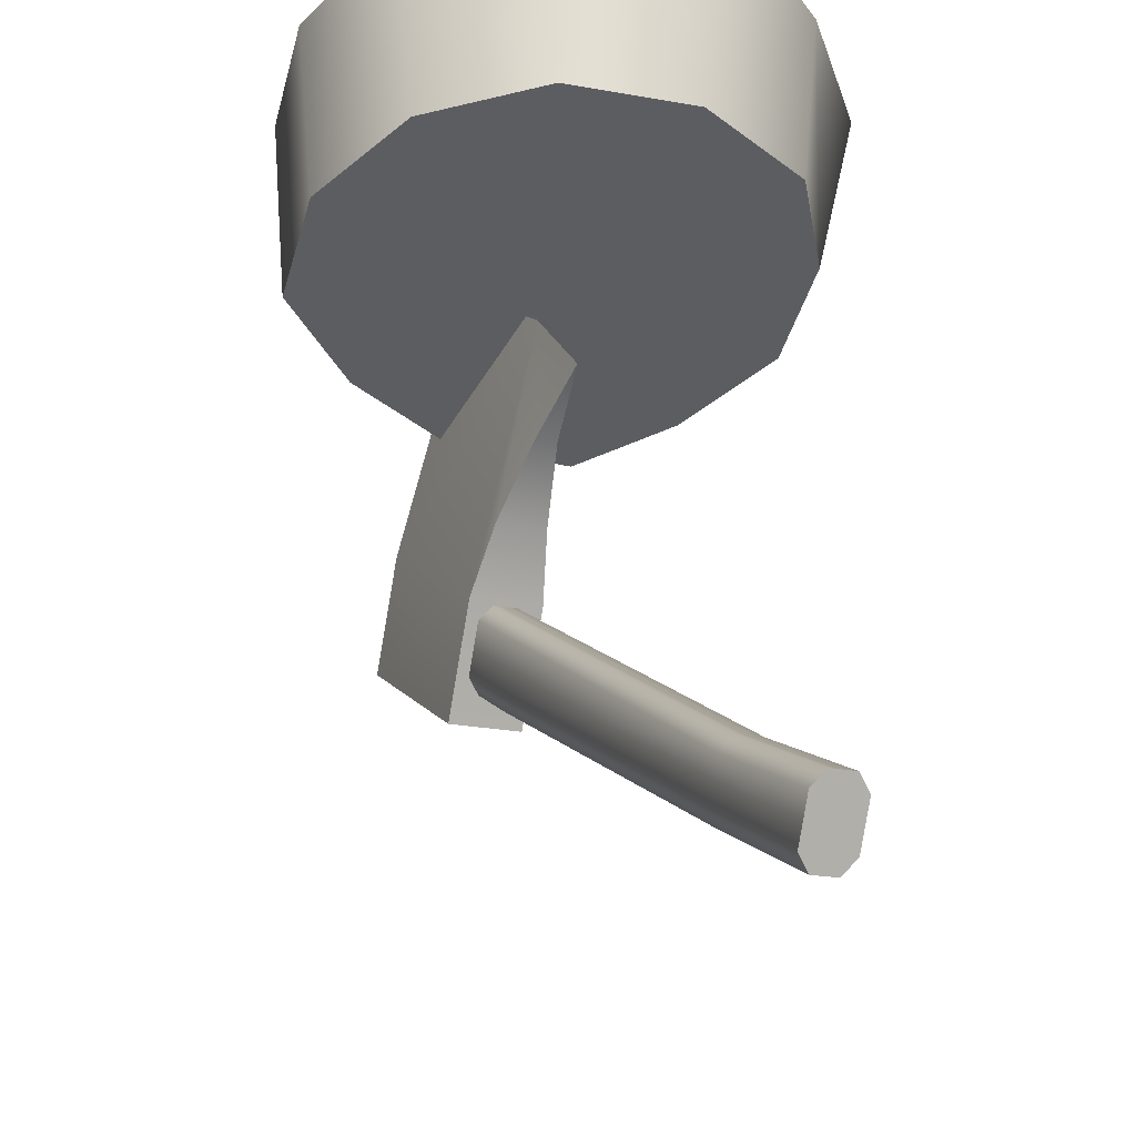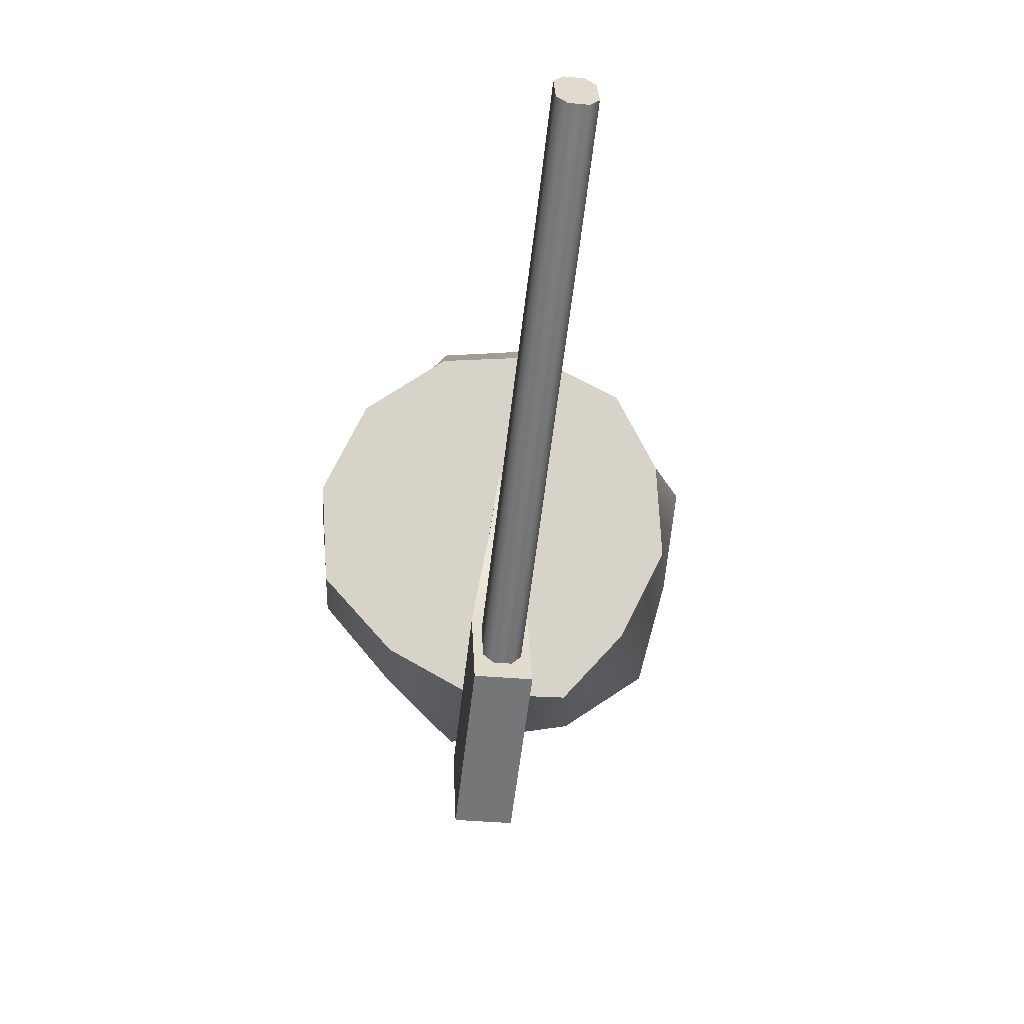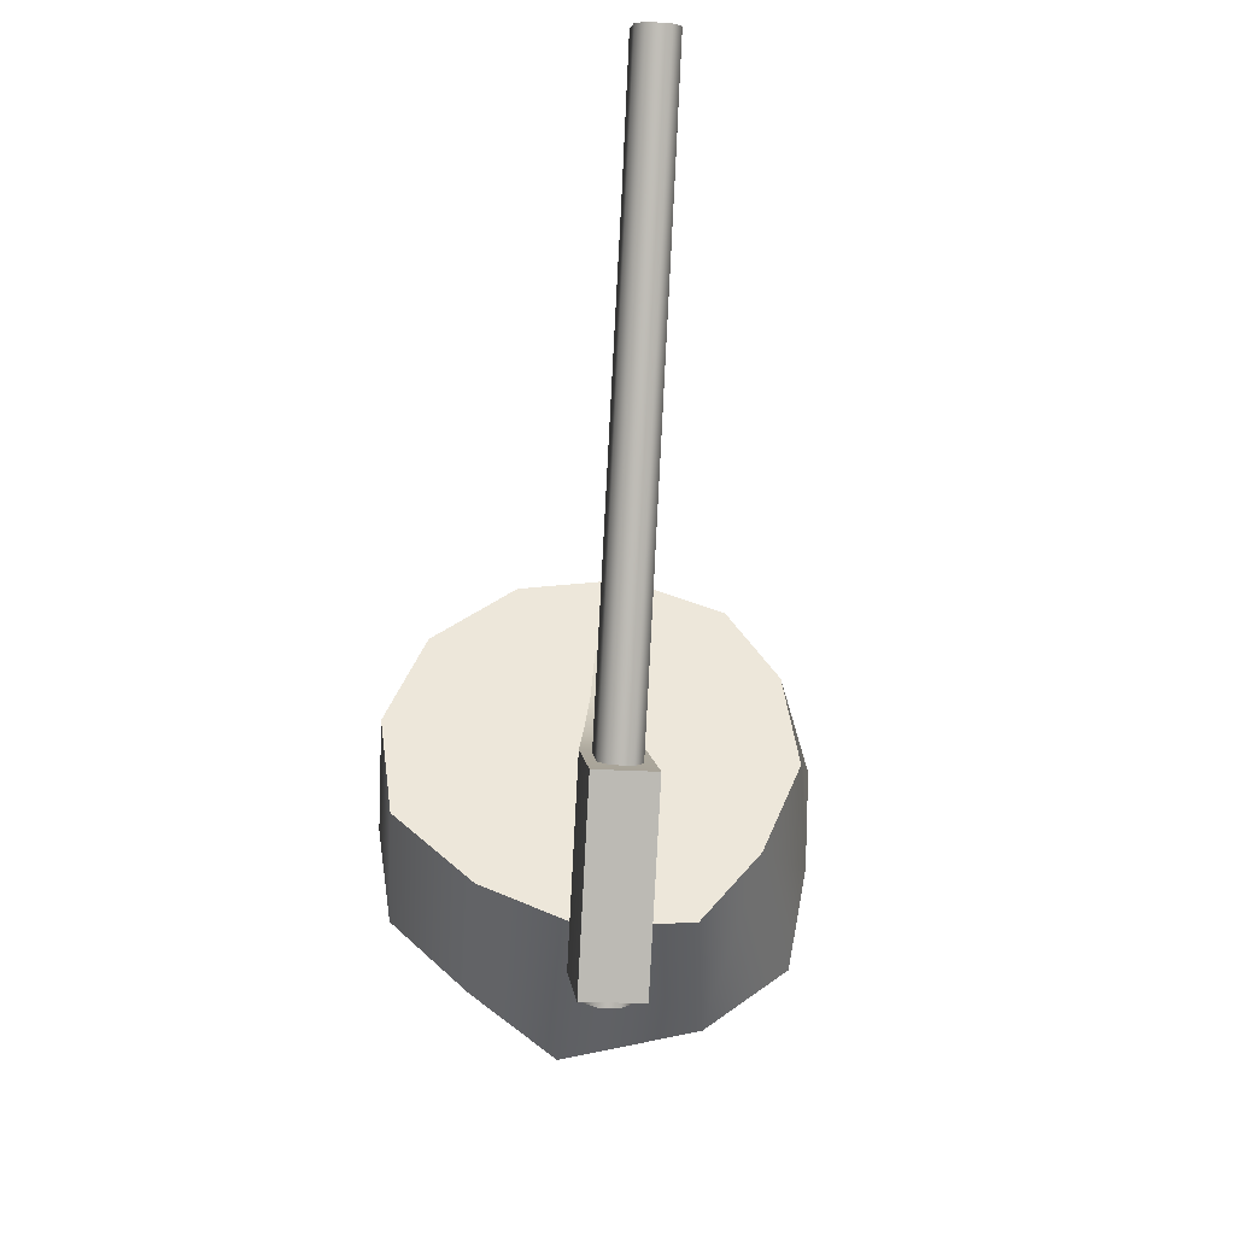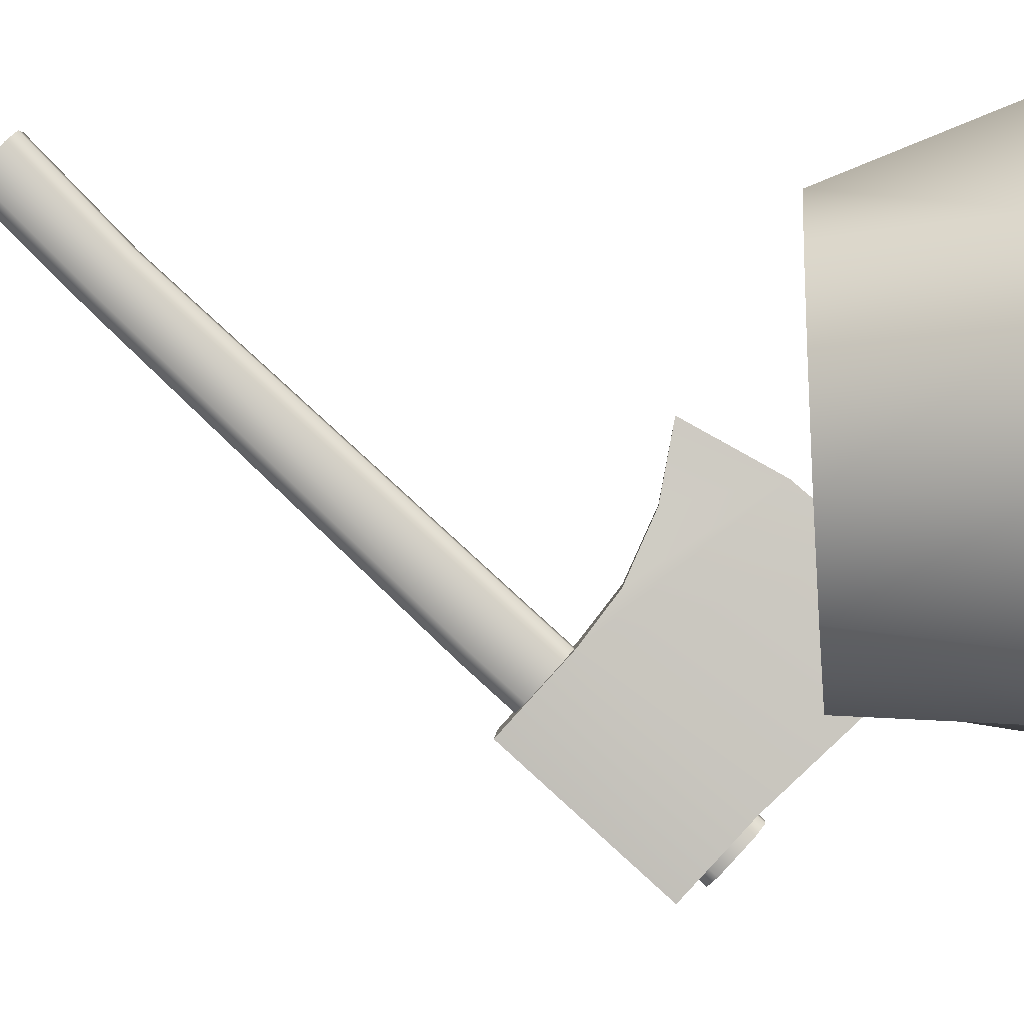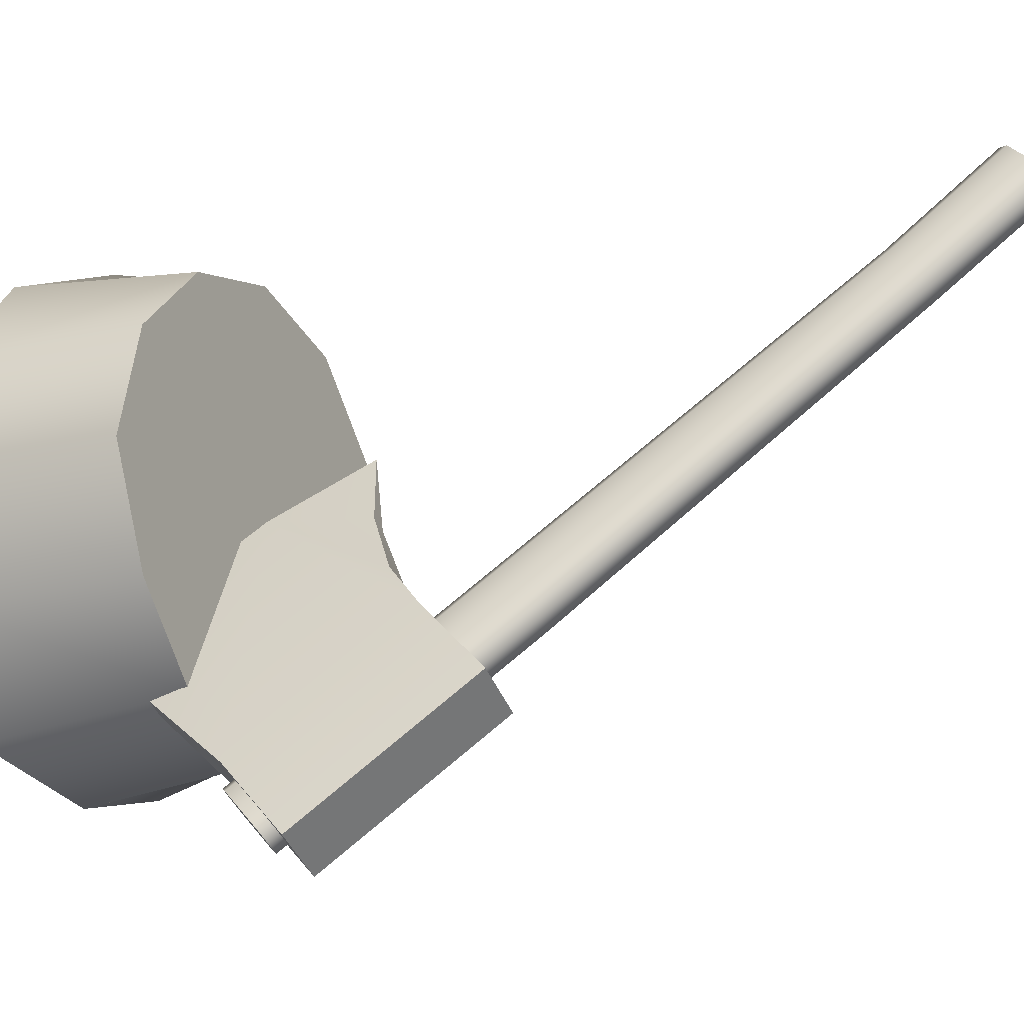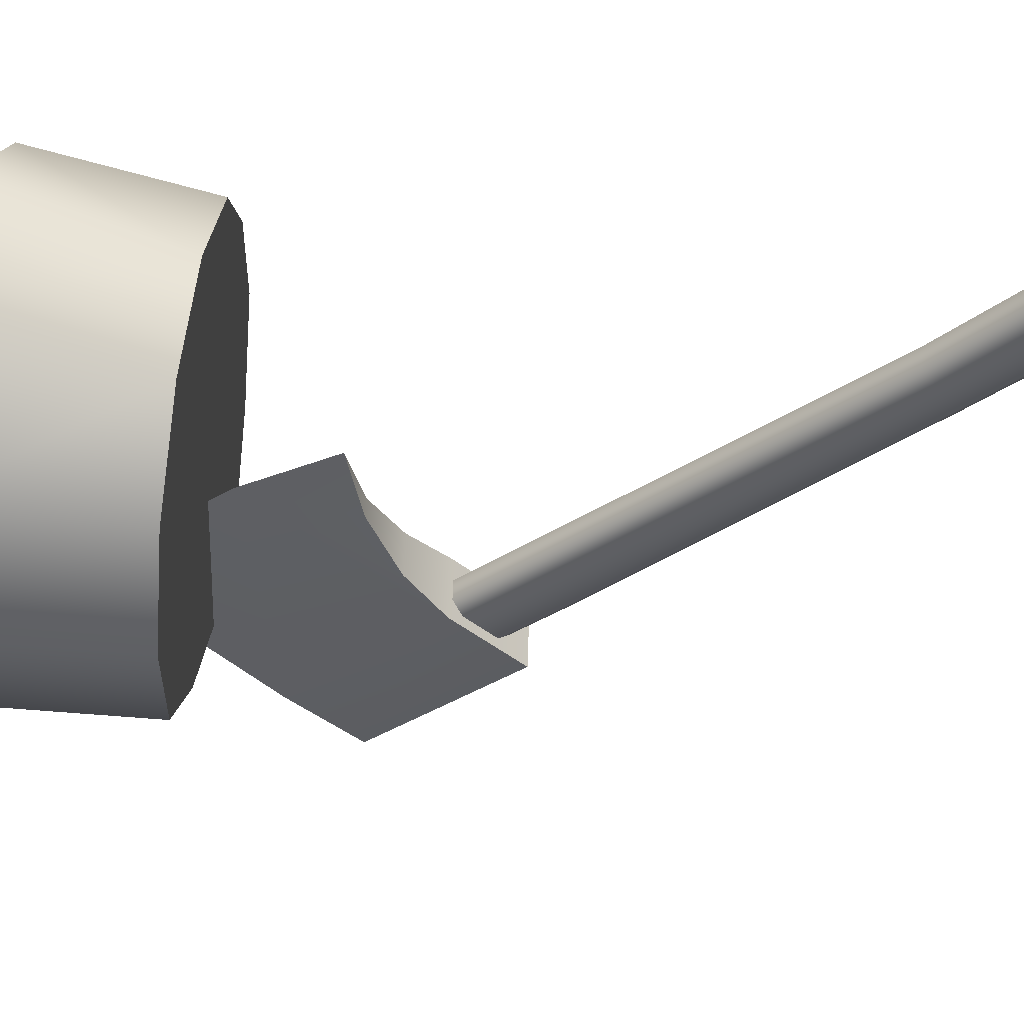
<metadata>
{"format":"obj","ext":"obj","renderer":"f3d","projection":"perspective","resolution":1024,"background":"white","views":[{"elev":52.2,"azim":179.5,"up":"+Z"},{"elev":78.4,"azim":162.0,"up":"+Y"},{"elev":52.1,"azim":157.1,"up":"+Y"},{"elev":-18.1,"azim":-80.3,"up":"+Z"},{"elev":-19.1,"azim":119.0,"up":"+Z"},{"elev":75.0,"azim":98.9,"up":"+Z"}]}
</metadata>
<code>
v -1.66 58.6 7.013
v 1.408 61.99 -7.398
v 4.343 40.62 -3.004
v 15.16 77.47 -25.91
v 10.95 69.28 -17.5
v 4.343 40.62 -3.004
v 10.41 27.09 -14.62
v 16.72 16.81 -27.89
v 28.3 49.58 -51.52
v 16.95 48.2 -55.84
v 16.72 16.81 -27.89
v 10.41 27.09 -14.62
v 4.868 62.41 -6.081
v -1.66 58.6 7.013
v 4.343 40.62 -3.004
v 10.95 69.28 -17.5
v 4.868 62.41 -6.081
v 4.343 40.62 -3.004
v 1.408 61.99 -7.398
v 3.059 68.32 -20.51
v 4.343 40.62 -3.004
v 3.059 68.32 -20.51
v 3.809 76.09 -30.23
v 4.343 40.62 -3.004
v 34.67 37.65 -20.77
v 38.27 0 -21.51
v 19.92 37 -36.54
v 27.52 0 -42.31
v -1.273 0 -47.52
v 19.92 37 -36.54
v -0.9419 36.17 -44.14
v -1.273 0 -47.52
v -18.63 35.5 -34.38
v -0.9419 36.17 -44.14
v -22.79 0 -41.76
v -36.25 0 -21.51
v -18.63 35.5 -34.38
v -34.38 34.9 -18.63
v -47.11 0 -0.06726
v -34.38 34.9 -18.63
v -36.25 0 -21.51
v -39.71 34.68 2.086
v -39.92 0 22.2
v -39.71 34.68 2.086
v -47.11 0 -0.06726
v -36.25 34.82 21.51
v -39.92 0 22.2
v -20.5 35.43 37.26
v -23.57 0 48.59
v -2.053 0 54.35
v -20.5 35.43 37.26
v 1.01 36.24 43.03
v 26.1 0 40.95
v 1.01 36.24 43.03
v -2.053 0 54.35
v 22.52 37.11 37.26
v 41.64 0 21.64
v 38.27 37.82 21.51
v 26.1 0 40.95
v 47.11 0 -0.07492
v 38.27 37.82 21.51
v 44.04 38.11 -0
v 38.27 0 -21.51
v 34.67 37.65 -20.77
v 44.04 38.11 -0
v 29.3 56.48 -62.16
v 9.691 88.45 -20.88
v 27.75 50.14 -56.05
v 11.24 94.79 -26.98
v -18.08 147.1 33.31
v 9.691 88.45 -20.88
v -16.65 151.7 28.08
v -29.76 162.9 53.13
v -20.53 145.2 34.55
v -27.39 165 52.04
v 11.24 94.79 -26.98
v -18.02 153.2 25.38
v 9.796 96.45 -29.53
v 27.85 58.14 -64.71
v 29.3 56.48 -62.16
v 11.24 94.79 -26.98
v -26.08 170.4 46.88
v -18.08 147.1 33.31
v -16.65 151.7 28.08
v -27.39 165 52.04
v 7.317 86.33 -19.78
v 21.66 47.57 -56.37
v 25.37 48.02 -54.96
v 3.607 85.88 -21.2
v 7.317 86.33 -19.78
v -20.53 145.2 34.55
v -24.24 144.7 33.14
v -29.76 162.9 53.13
v -24.24 144.7 33.14
v -33.47 162.4 51.72
v 2.16 87.53 -23.74
v 21.77 55.57 -65.03
v 20.22 49.23 -58.92
v 3.713 93.87 -29.85
v 2.16 87.53 -23.74
v -25.61 146.2 30.44
v -24.18 150.8 25.21
v -33.61 169.4 44.01
v -24.18 150.8 25.21
v -25.61 146.2 30.44
v -34.92 164.1 49.17
v -26.08 170.4 46.88
v -16.65 151.7 28.08
v -27.53 172 44.33
v -18.02 153.2 25.38
v 21.77 55.57 -65.03
v 3.713 93.87 -29.85
v 24.14 57.69 -66.12
v 6.086 96 -30.94
v -24.24 144.7 33.14
v -34.92 164.1 49.17
v -25.61 146.2 30.44
v -33.47 162.4 51.72
v 27.75 50.14 -56.05
v 7.317 86.33 -19.78
v 25.37 48.02 -54.96
v 9.691 88.45 -20.88
v -20.53 145.2 34.55
v -18.08 147.1 33.31
v 7.317 86.33 -19.78
v 3.607 85.88 -21.2
v -25.61 146.2 30.44
v 2.16 87.53 -23.74
v -24.24 144.7 33.14
v 21.66 47.57 -56.37
v 2.16 87.53 -23.74
v 20.22 49.23 -58.92
v 3.607 85.88 -21.2
v 3.713 93.87 -29.85
v -24.18 150.8 25.21
v 6.086 96 -30.94
v -21.73 152.7 23.96
v 18.63 91.65 -39.57
v 20.43 62.38 -69.5
v 7.284 90.27 -43.9
v 31.78 63.76 -65.18
v 15.16 77.47 -25.91
v 31.78 63.76 -65.18
v 18.63 91.65 -39.57
v 28.3 49.58 -51.52
v 4.343 40.62 -3.004
v 15.16 77.47 -25.91
v 10.41 27.09 -14.62
v 20.43 62.38 -69.5
v 3.809 76.09 -30.23
v 7.284 90.27 -43.9
v 16.95 48.2 -55.84
v 10.41 27.09 -14.62
v 3.809 76.09 -30.23
v 4.343 40.62 -3.004
v 24.14 57.69 -66.12
v 6.086 96 -30.94
v 9.796 96.45 -29.53
v 27.85 58.14 -64.71
v 6.086 96 -30.94
v -18.02 153.2 25.38
v -21.73 152.7 23.96
v -31.23 171.6 42.92
v -33.61 169.4 44.01
v -24.18 150.8 25.21
v -27.53 172 44.33
v -18.02 153.2 25.38
v -31.23 171.6 42.92
v 28.3 49.58 -51.52
v 16.72 16.81 -27.89
v 16.95 48.2 -55.84
v 31.78 63.76 -65.18
v 20.43 62.38 -69.5
v -0.9419 36.17 -44.14
v -18.63 35.5 -34.38
v 19.92 37 -36.54
v 34.67 37.65 -20.77
v -34.38 34.9 -18.63
v -39.71 34.68 2.086
v -36.25 34.82 21.51
v -20.5 35.43 37.26
v 1.01 36.24 43.03
v 22.52 37.11 37.26
v 38.27 37.82 21.51
v 44.04 38.11 -0
v -33.61 169.4 44.01
v -27.53 172 44.33
v -31.23 171.6 42.92
v -34.92 164.1 49.17
v -26.08 170.4 46.88
v -33.47 162.4 51.72
v -27.39 165 52.04
v -29.76 162.9 53.13
v 21.66 47.57 -56.37
v 27.75 50.14 -56.05
v 25.37 48.02 -54.96
v 20.22 49.23 -58.92
v 29.3 56.48 -62.16
v 21.77 55.57 -65.03
v 27.85 58.14 -64.71
v 24.14 57.69 -66.12
v 3.809 76.09 -30.23
v 18.63 91.65 -39.57
v 7.284 90.27 -43.9
v 15.16 77.47 -25.91
v 3.059 68.32 -20.51
v 10.95 69.28 -17.5
v 1.408 61.99 -7.398
v 4.868 62.41 -6.081
v -1.66 58.6 7.013
v 27.52 0 -42.31
v 38.27 0 -21.51
v -1.273 0 -47.52
v -22.79 0 -41.76
v -36.25 0 -21.51
v 47.11 0 -0.07492
v 41.64 0 21.64
v 26.1 0 40.95
v -39.92 0 22.2
v -47.11 0 -0.06726
v -2.053 0 54.35
v -23.57 0 48.59
f 1 2 3
f 4 5 6
f 7 8 9
f 10 11 12
f 13 14 15
f 16 17 18
f 19 20 21
f 22 23 24
f 25 26 27
f 28 27 26
f 29 30 28
f 30 29 31
f 32 33 34
f 35 33 32
f 36 37 35
f 37 36 38
f 39 40 41
f 40 39 42
f 43 44 45
f 44 43 46
f 47 48 46
f 48 47 49
f 50 51 49
f 51 50 52
f 53 54 55
f 54 53 56
f 56 57 58
f 57 56 59
f 60 61 57
f 61 60 62
f 63 64 60
f 65 60 64
f 66 67 68
f 67 66 69
f 69 70 71
f 70 69 72
f 70 73 74
f 73 70 75
f 72 76 77
f 78 77 76
f 79 78 80
f 81 80 78
f 82 83 84
f 83 82 85
f 86 87 88
f 87 86 89
f 90 91 89
f 92 89 91
f 93 94 91
f 94 93 95
f 96 97 98
f 97 96 99
f 100 101 99
f 99 101 102
f 103 104 105
f 105 106 103
f 107 108 109
f 110 109 108
f 111 112 113
f 114 113 112
f 115 116 117
f 116 115 118
f 119 120 121
f 120 119 122
f 123 122 124
f 122 123 125
f 126 127 128
f 127 126 129
f 130 131 132
f 131 130 133
f 134 135 136
f 137 136 135
f 138 139 140
f 139 138 141
f 142 143 144
f 143 142 145
f 146 145 147
f 145 146 148
f 149 150 151
f 150 149 152
f 153 154 152
f 154 153 155
f 156 157 158
f 156 158 159
f 160 161 158
f 161 160 162
f 163 162 164
f 165 164 162
f 162 166 167
f 166 162 168
f 169 170 171
f 171 172 169
f 172 171 173
f 174 175 176
f 176 175 177
f 175 178 177
f 178 179 177
f 179 180 177
f 180 181 177
f 181 182 177
f 182 183 177
f 183 184 177
f 185 177 184
f 186 187 188
f 189 187 186
f 187 189 190
f 191 190 189
f 190 191 192
f 192 191 193
f 194 195 196
f 197 195 194
f 195 197 198
f 198 197 199
f 198 199 200
f 200 199 201
f 202 203 204
f 203 202 205
f 206 205 202
f 205 206 207
f 208 207 206
f 207 208 209
f 208 210 209
f 211 212 213
f 214 213 212
f 215 214 212
f 216 215 212
f 217 215 216
f 218 215 217
f 219 215 218
f 220 215 219
f 221 219 218
f 222 219 221

</code>
